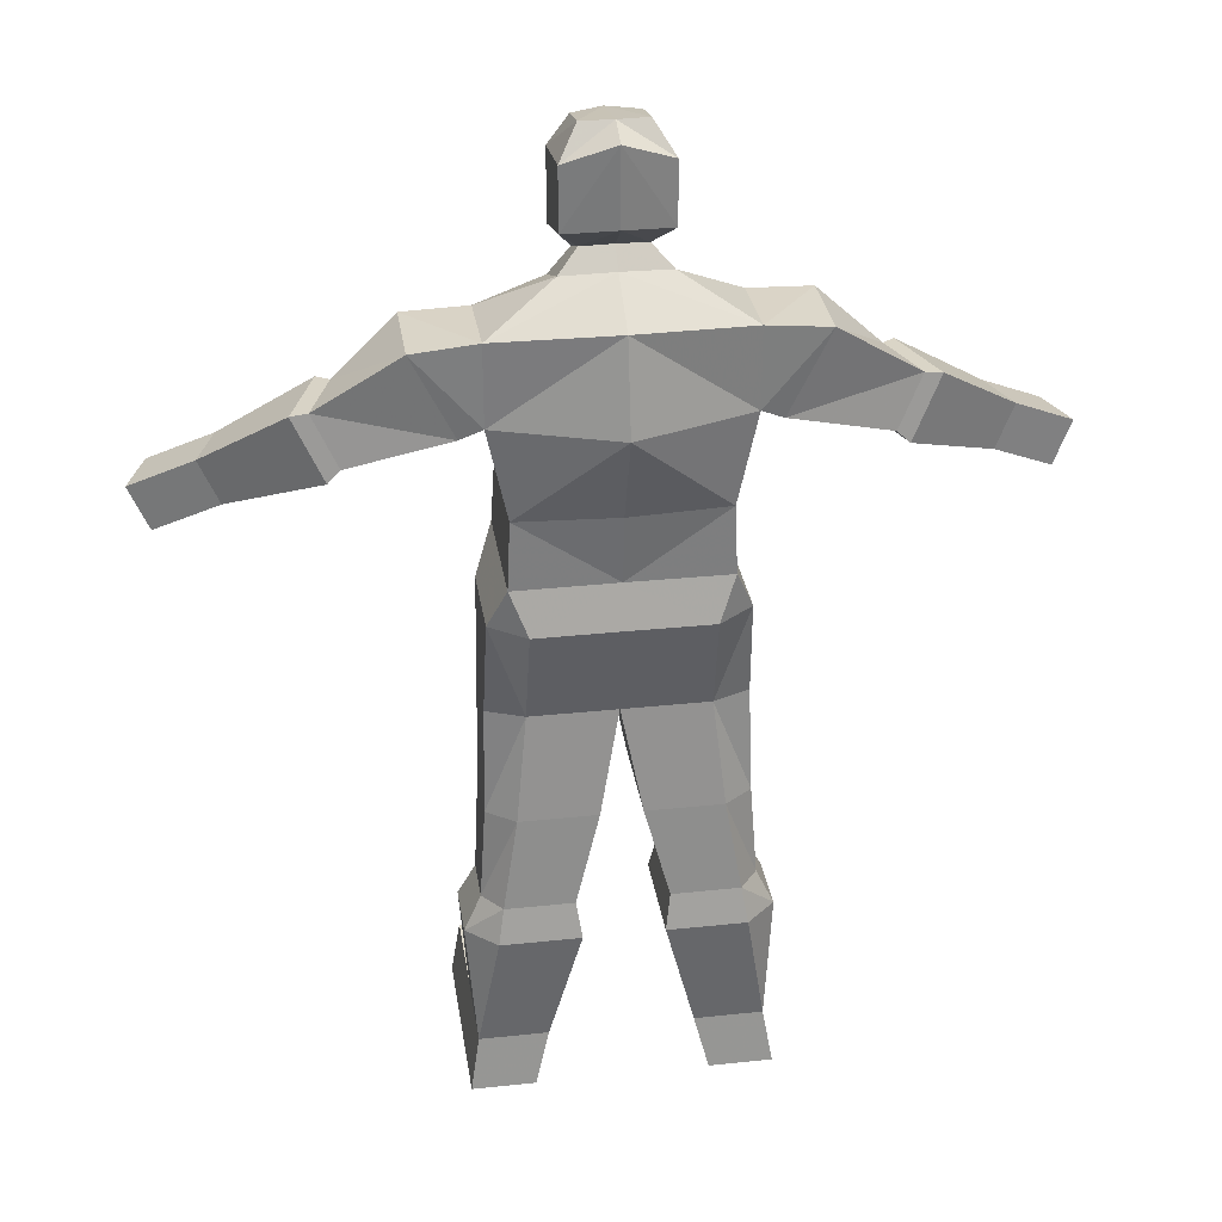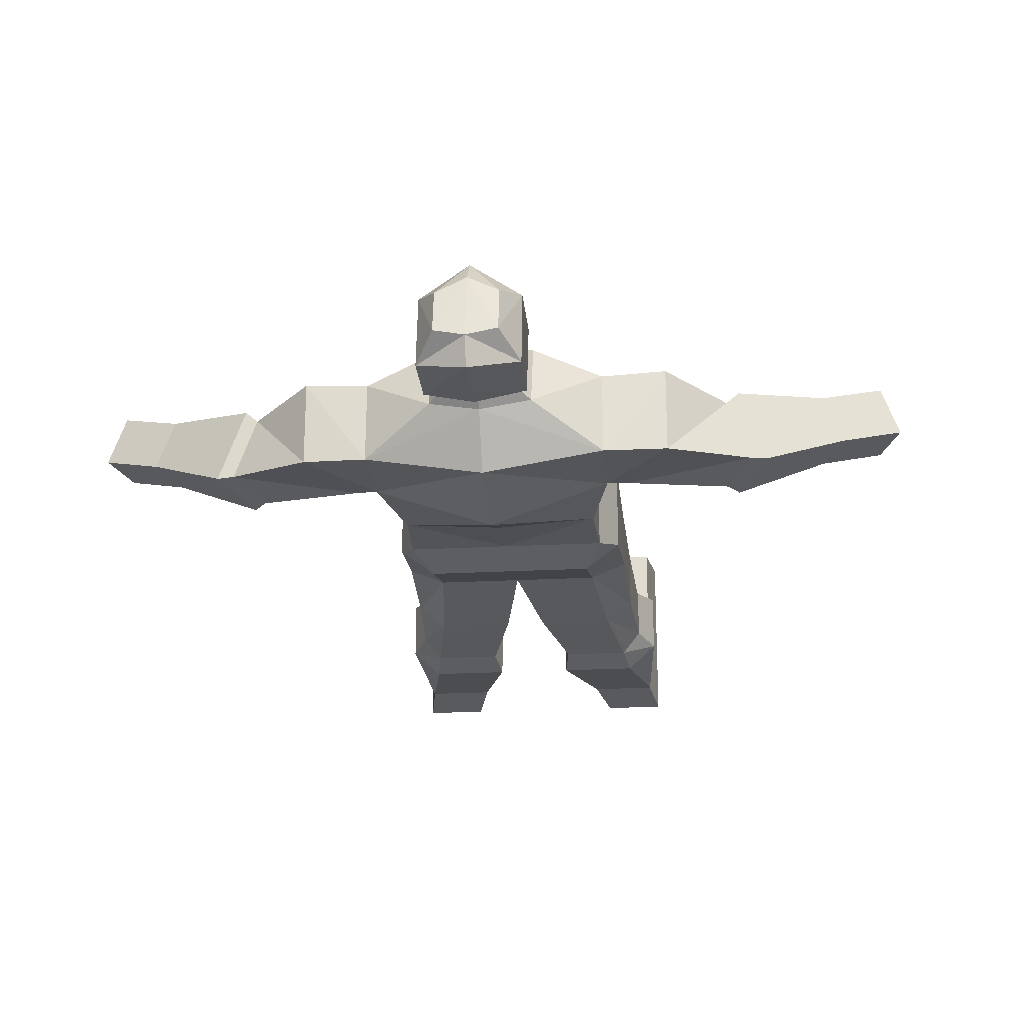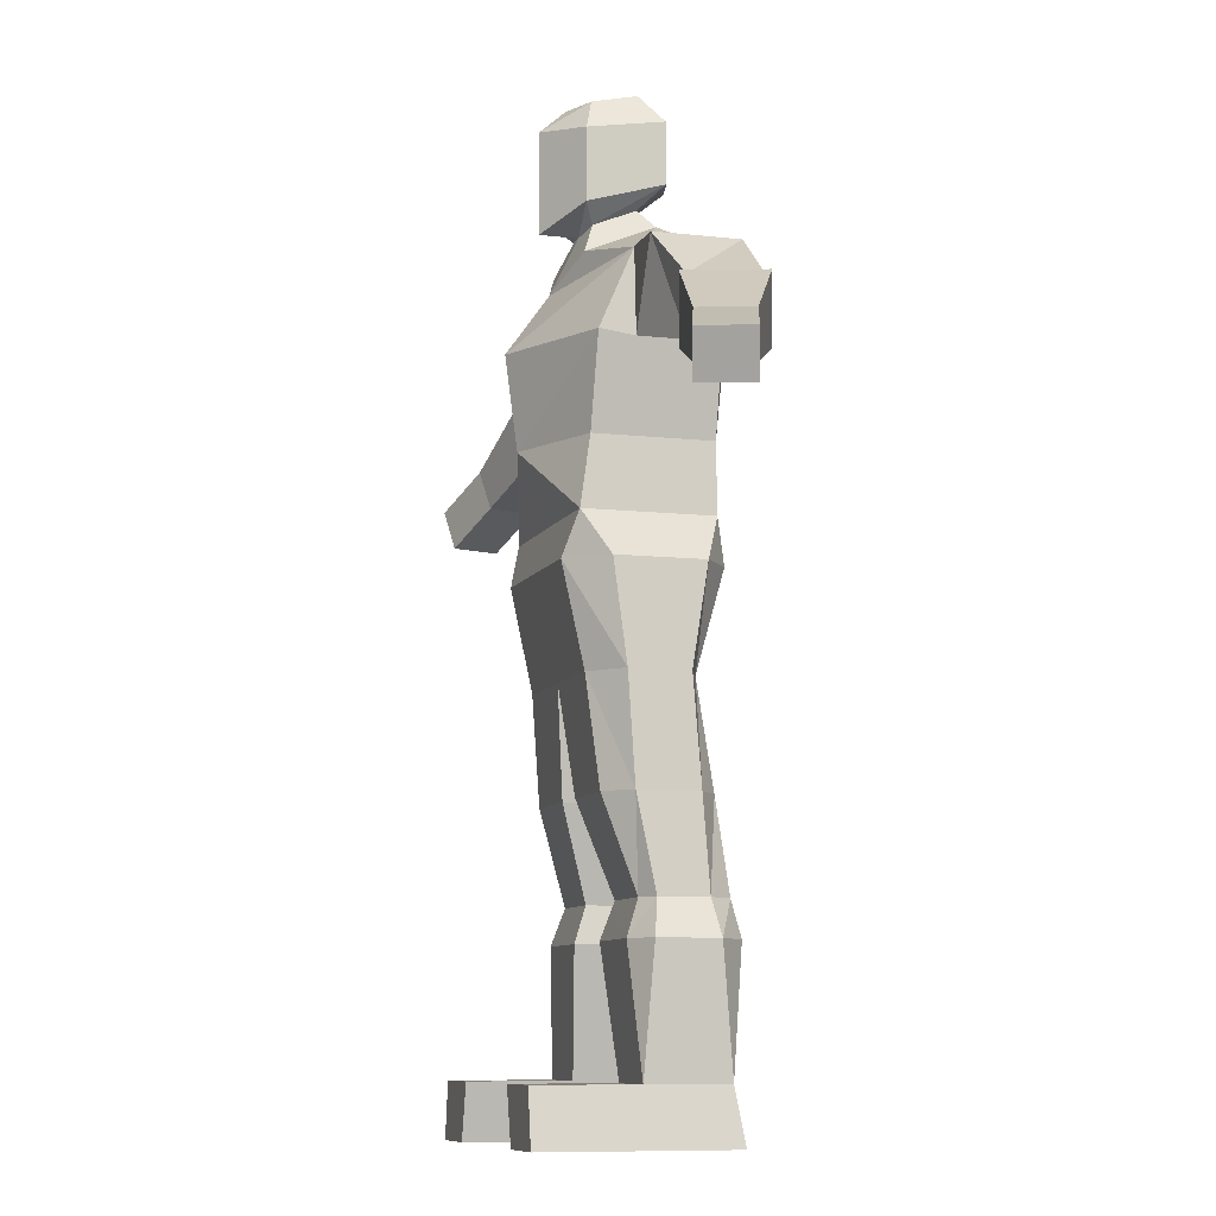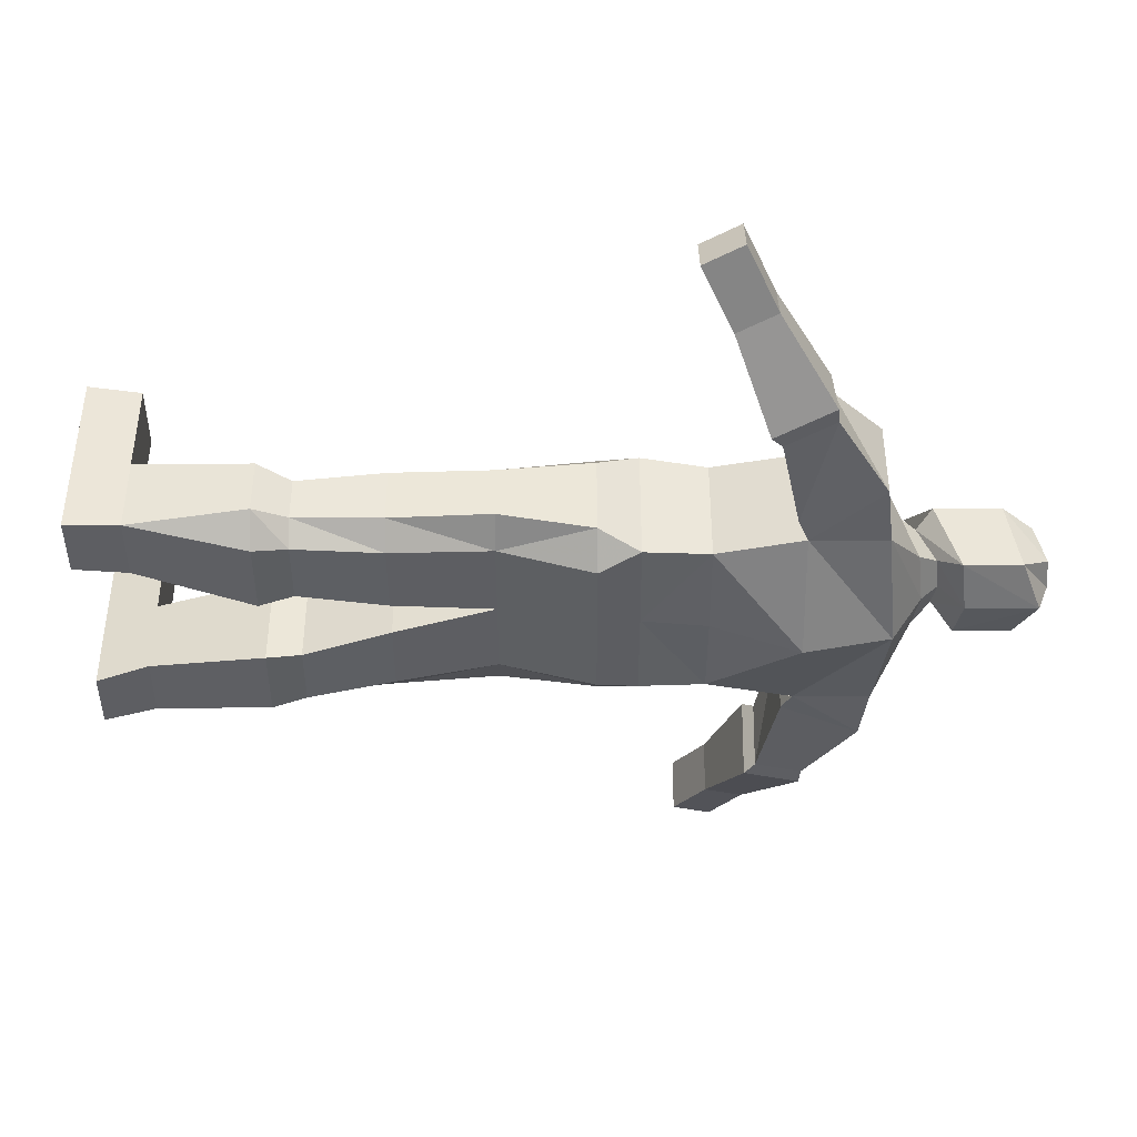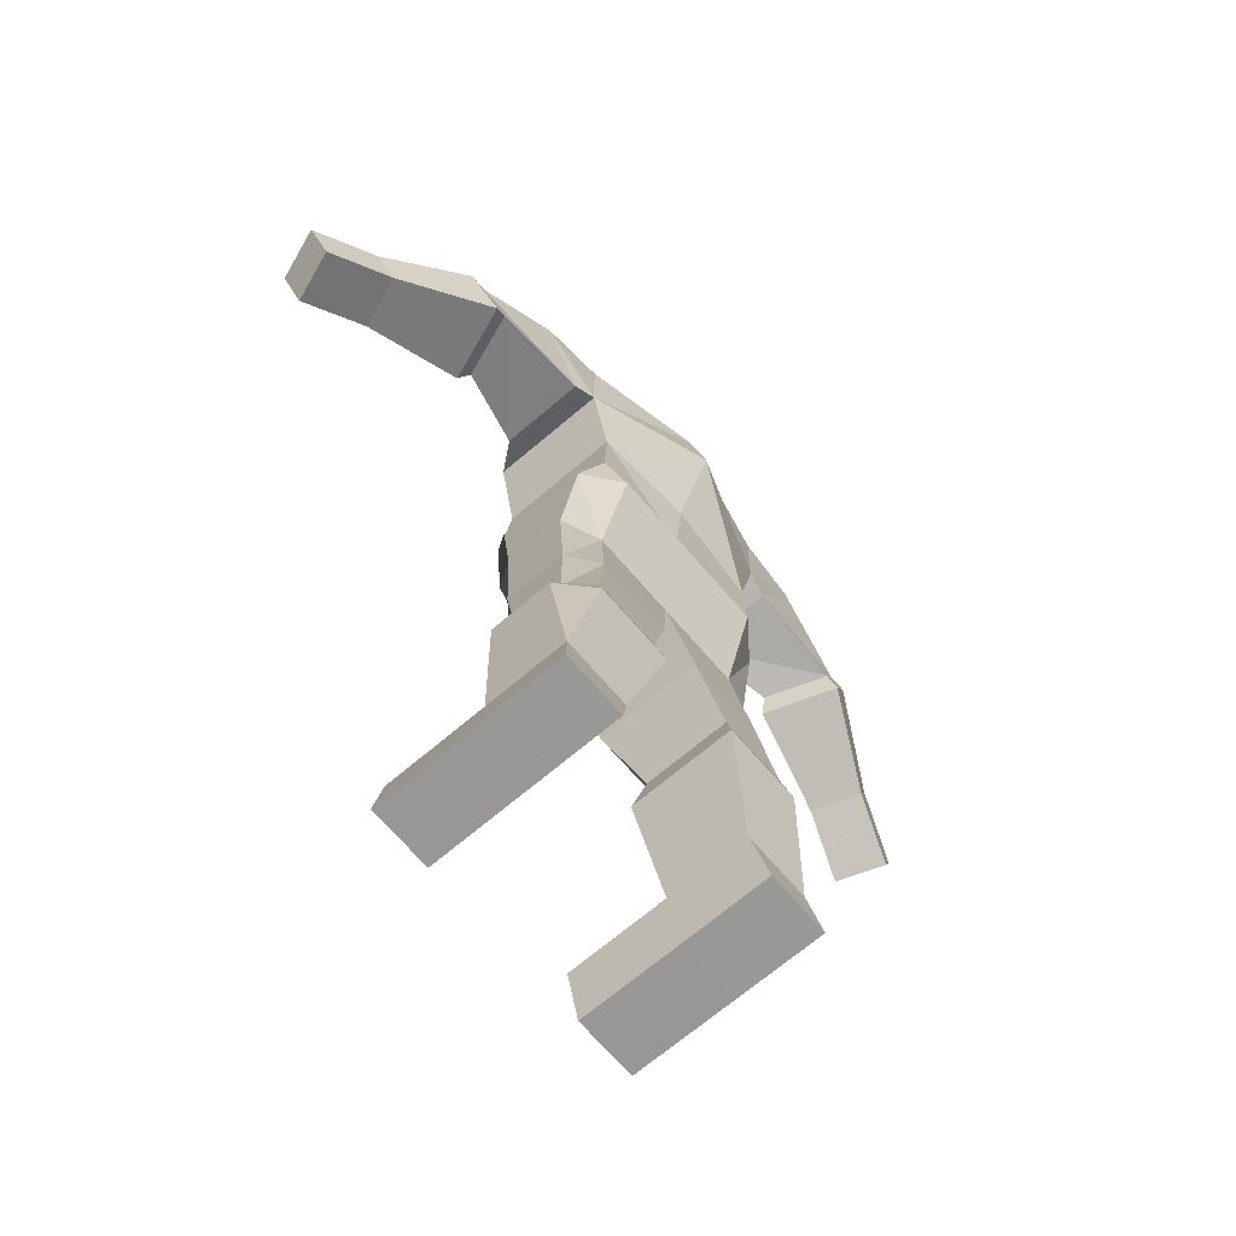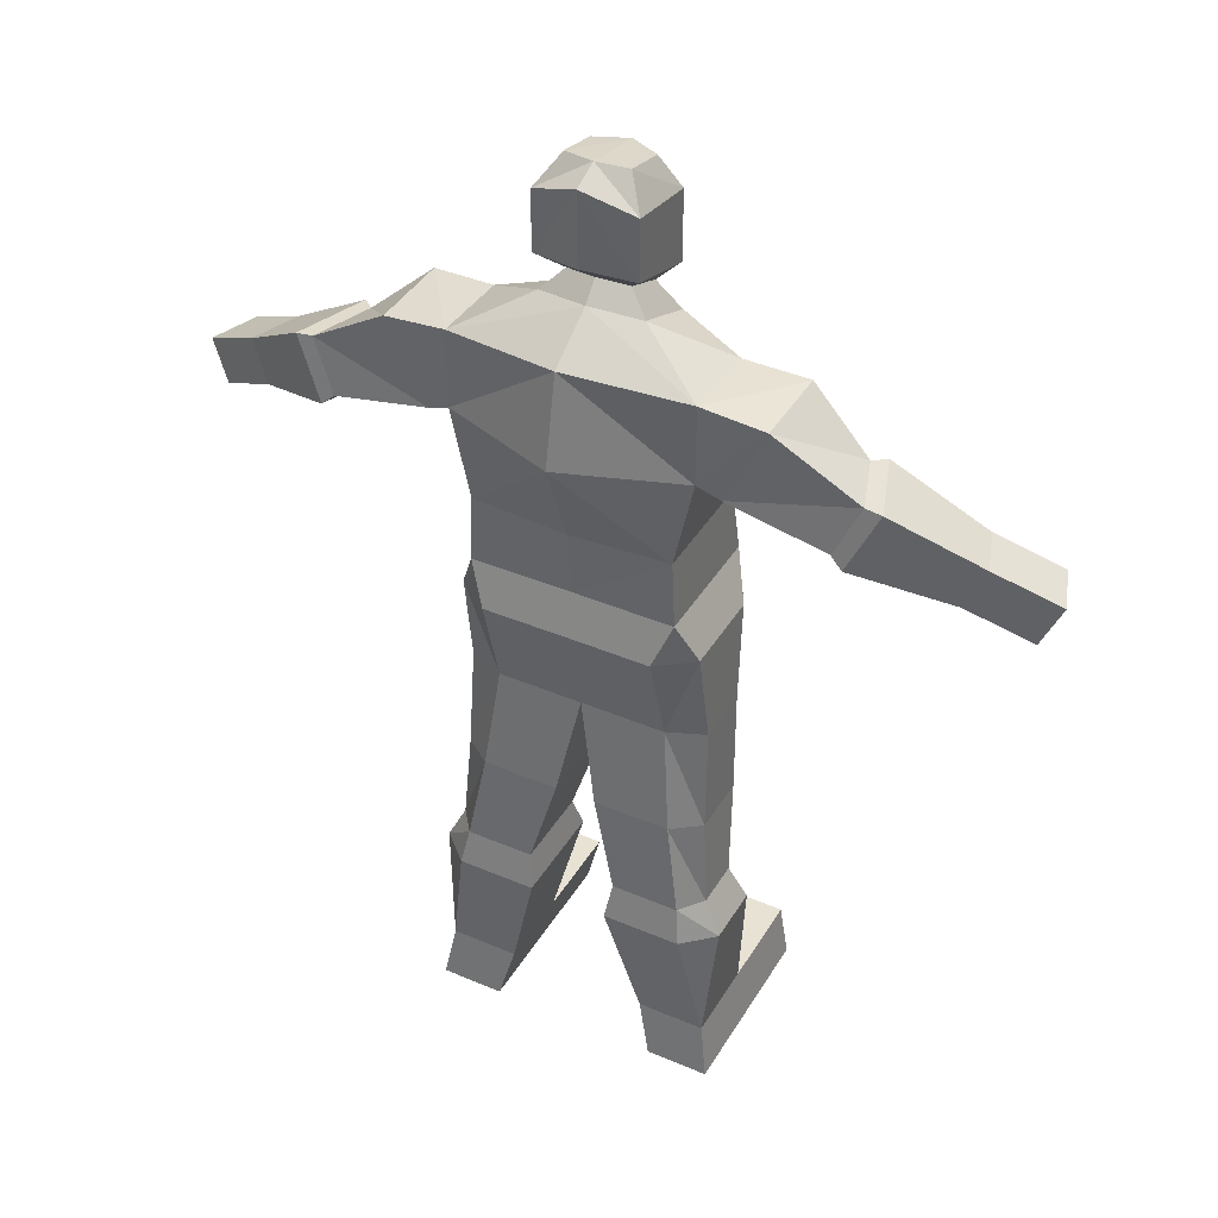
<metadata>
{"format":"obj","ext":"obj","renderer":"f3d","projection":"perspective","resolution":1024,"background":"white","views":[{"elev":31.1,"azim":171.4,"up":"+Y"},{"elev":-23.1,"azim":-174.8,"up":"+Z"},{"elev":-8.9,"azim":72.9,"up":"+Y"},{"elev":-42.1,"azim":90.1,"up":"+Z"},{"elev":-68.4,"azim":130.5,"up":"+Y"},{"elev":39.7,"azim":-152.0,"up":"+Y"}]}
</metadata>
<code>
o Cube_Cube.001
v 0.5575 0 0.09835
v 0.5575 0 -0.4623
v 0.1337 2 0.2881
v 0.1337 2 -0.4
v 0.8218 2 -0.2637
v 0.8218 2 0.1343
v 0.7759 4.673 0.3403
v 0.7759 4.673 -0.4193
v 0.6477 4.079 -0.4193
v 0.6477 4.079 0.3499
v 0.7876 3.345 -0.3216
v 0.7876 3.345 0.2569
v 0.7759 5.178 0.1231
v 0.7759 5.199 -0.4193
v 0.9221 4.605 0.1582
v 0.9221 4.605 -0.3939
v 1.189 5.15 0.1582
v 1.189 5.15 -0.3988
v 0.2938 1.399 0.09424
v 0.2938 1.399 -0.4579
v 0.8622 1.399 -0.2972
v 0.8622 1.399 0.02219
v 0.2592 1.166 -0.5116
v 0.9747 1.166 -0.3283
v 0.9747 1.166 0.06939
v 0.2592 1.166 0.1758
v 1.43 4.467 0.0216
v 1.574 4.467 -0.3839
v 1.585 4.801 0.07666
v 1.729 4.801 -0.3289
v 1.483 4.392 0.08418
v 1.655 4.392 -0.3992
v 1.667 4.791 0.1498
v 1.839 4.791 -0.3336
v 2.125 4.152 0.2238
v 2.241 4.152 -0.1018
v 2.25 4.421 0.268
v 2.366 4.421 -0.05757
v 2.534 3.94 0.369
v 2.649 3.94 0.04342
v 2.658 4.208 0.4132
v 2.774 4.208 0.08763
v 0.3306 5.261 0.2939
v 0.3306 5.447 -0.1572
v 0.2024 5.466 0.2052
v 0.2024 5.58 -0.07277
v 0.2024 6.243 0.2126
v 0.2024 6.308 -0.08085
v 0.8047 2.694 0.1747
v 0.8047 2.694 -0.2137
v 0.6386 2 -0.4
v 0.9723 0 -0.4623
v 0.6386 2 0.2881
v 0.9723 0 0.09835
v 0.5546 3.347 -0.5
v 0.6668 3.628 0.4193
v 0.6668 3.628 -0.4193
v 0.5546 3.347 0.5
v 0.7389 1.399 0.09424
v 0.7389 1.399 -0.4579
v 0.7778 1.166 0.1759
v 0.7778 1.166 -0.5116
v 0.5632 2.694 -0.3135
v 0.5632 2.694 0.3578
v 0.3271 5.575 0.2811
v 0.3271 5.723 -0.2256
v 0.3271 6.037 0.2811
v 0.3271 6.119 -0.2223
v 0.4657 0.3587 -0.4095
v 0.4657 0.3587 0.1222
v 0.9124 0.3587 0.1222
v 0.9124 0.3587 -0.4095
v 0.5575 0.00066 0.7816
v 0.9723 0.00066 0.7816
v 0.4657 0.3593 0.7816
v 0.9124 0.3593 0.7816
v -0.5575 0 0.09835
v -0.5575 0 -0.4623
v -0.1337 2 0.2881
v -0.1337 2 -0.4
v -0.8218 2 -0.2637
v -0.8218 2 0.1343
v -0.7759 4.673 0.3403
v -0.7759 4.673 -0.4193
v -0.6477 4.079 -0.4193
v -0.6477 4.079 0.3499
v 0 4.079 -0.463
v -0 4.079 0.6136
v -0 3.63 0.4193
v 0 3.63 -0.4193
v -0 2.694 0.3578
v 0 2.694 -0.3135
v -0.7876 3.345 -0.3216
v -0.7876 3.345 0.2569
v 0 3.349 -0.5
v -0 3.349 0.5
v 0 4.673 -0.6913
v -0 4.673 0.6932
v -0.7759 5.178 0.1231
v -0.7759 5.199 -0.4193
v 0 5.266 -0.5747
v -0 5.059 0.4193
v -0.9221 4.605 0.1582
v -0.9221 4.605 -0.3939
v -1.189 5.15 0.1582
v -1.189 5.15 -0.3988
v -0.2938 1.399 0.09424
v -0.2938 1.399 -0.4579
v -0.8622 1.399 -0.2972
v -0.8622 1.399 0.02219
v -0.2592 1.166 -0.5116
v -0.9747 1.166 -0.3283
v -0.9747 1.166 0.06939
v -0.2592 1.166 0.1758
v -1.43 4.467 0.02159
v -1.574 4.467 -0.3839
v -1.585 4.801 0.07666
v -1.729 4.801 -0.3289
v -1.483 4.392 0.08418
v -1.655 4.392 -0.3992
v -1.667 4.791 0.1498
v -1.839 4.791 -0.3336
v -2.125 4.152 0.2238
v -2.241 4.152 -0.1018
v -2.25 4.421 0.268
v -2.366 4.421 -0.05757
v -2.534 3.94 0.369
v -2.649 3.94 0.04342
v -2.658 4.208 0.4132
v -2.774 4.208 0.08763
v -0.3306 5.261 0.2939
v -0.3306 5.447 -0.1572
v 0 5.483 -0.227
v -0 5.214 0.3413
v -0.2024 5.466 0.2052
v -0.2024 5.58 -0.07277
v 0 5.602 -0.1158
v -0 5.437 0.2344
v -0.2024 6.243 0.2126
v -0.2024 6.308 -0.08085
v 0 6.323 -0.1271
v -0 6.234 0.3169
v -0.8047 2.694 0.1747
v -0.8047 2.694 -0.2137
v -0.6386 2 -0.4
v -0.9723 0 -0.4623
v -0.6386 2 0.2881
v -0.9723 0 0.09835
v -0.5546 3.347 -0.5
v -0.6668 3.628 0.4193
v -0.6668 3.628 -0.4193
v -0.5546 3.347 0.5
v -0.7389 1.399 0.09424
v -0.7389 1.399 -0.4579
v -0.7778 1.166 0.1758
v -0.7778 1.166 -0.5116
v -0.5632 2.694 -0.3135
v -0.5632 2.694 0.3578
v -0.3271 5.575 0.2811
v -0.3271 5.723 -0.2256
v 0 5.76 -0.3096
v -0 5.437 0.4857
v -0.3271 6.037 0.2811
v -0.3271 6.119 -0.2223
v 0 6.25 -0.3128
v -0 6.085 0.4857
v -0.4657 0.3587 -0.4095
v -0.4657 0.3587 0.1222
v -0.9124 0.3587 0.1222
v -0.9124 0.3587 -0.4095
v -0.5575 0.00066 0.7816
v -0.9723 0.00066 0.7816
v -0.4657 0.3593 0.7816
v -0.9124 0.3593 0.7816
f 70 69 2 1
f 71 70 75 76
f 88 10 7 98
f 56 12 11 57
f 57 11 55
f 10 9 8 7
f 9 87 97 8
f 55 95 90 57
f 55 63 92 95
f 90 87 9 57
f 58 64 49 12
f 49 50 11 12
f 4 3 91 92
f 8 97 101 14
f 13 7 15 17
f 98 7 13 102
f 17 15 27 29
f 8 14 18 16
f 14 13 17 18
f 7 8 16 15
f 53 3 19 59
f 5 6 22 21
f 51 5 21 60
f 3 4 20 19
f 59 19 26 61
f 21 22 25 24
f 60 21 24 62
f 19 20 23 26
f 29 27 31 33
f 16 18 30 28
f 18 17 29 30
f 15 16 28 27
f 33 31 35 37
f 28 30 34 32
f 30 29 33 34
f 27 28 32 31
f 37 35 39 41
f 32 34 38 36
f 34 33 37 38
f 31 32 36 35
f 39 40 42 41
f 36 38 42 40
f 38 37 41 42
f 35 36 40 39
f 14 101 133 44
f 13 14 44 43
f 102 13 43 134
f 44 133 137 46
f 43 44 46 45
f 134 43 45 138
f 141 48 68 165
f 142 47 48 141
f 6 5 50 49
f 51 4 92 63
f 53 64 91 3
f 6 49 64 53
f 5 51 63 50
f 20 60 62 23
f 22 59 61 25
f 4 51 60 20
f 6 53 59 22
f 96 91 64 58
f 96 58 56 89
f 11 50 63 55
f 56 58 12
f 1 2 52 54
f 54 52 72 71
f 69 72 52 2
f 88 89 56 10
f 10 56 57 9
f 66 161 165 68
f 65 66 68 67
f 162 65 67 166
f 48 47 67 68
f 47 142 166 67
f 46 137 161 66
f 45 46 66 65
f 138 45 65 162
f 23 62 72 69
f 25 61 71
f 61 26 70 71
f 62 24 72
f 25 71 72 24
f 26 23 69 70
f 76 75 73 74
f 70 1 73 75
f 54 71 76 74
f 1 54 74 73
f 168 77 78 167
f 169 174 173 168
f 88 98 83 86
f 150 151 93 94
f 151 149 93
f 86 83 84 85
f 85 84 97 87
f 149 151 90 95
f 149 95 92 157
f 90 151 85 87
f 152 94 143 158
f 143 94 93 144
f 80 92 91 79
f 84 100 101 97
f 99 105 103 83
f 98 102 99 83
f 105 117 115 103
f 84 104 106 100
f 100 106 105 99
f 83 103 104 84
f 147 153 107 79
f 81 109 110 82
f 145 154 109 81
f 79 107 108 80
f 153 155 114 107
f 109 112 113 110
f 154 156 112 109
f 107 114 111 108
f 117 121 119 115
f 104 116 118 106
f 106 118 117 105
f 103 115 116 104
f 121 125 123 119
f 116 120 122 118
f 118 122 121 117
f 115 119 120 116
f 125 129 127 123
f 120 124 126 122
f 122 126 125 121
f 119 123 124 120
f 127 129 130 128
f 124 128 130 126
f 126 130 129 125
f 123 127 128 124
f 100 132 133 101
f 99 131 132 100
f 102 134 131 99
f 132 136 137 133
f 131 135 136 132
f 134 138 135 131
f 141 165 164 140
f 137 161 165 141
f 142 166 162 138
f 142 141 140 139
f 82 143 144 81
f 145 157 92 80
f 147 79 91 158
f 82 147 158 143
f 81 144 157 145
f 108 111 156 154
f 110 113 155 153
f 80 108 154 145
f 82 110 153 147
f 96 152 158 91
f 96 89 150 152
f 93 149 157 144
f 150 94 152
f 77 148 146 78
f 148 169 170 146
f 167 78 146 170
f 88 86 150 89
f 86 85 151 150
f 160 164 165 161
f 159 163 164 160
f 162 166 163 159
f 140 164 163 139
f 139 163 166 142
f 136 160 161 137
f 135 159 160 136
f 138 162 159 135
f 111 167 170 156
f 113 169 155
f 155 169 168 114
f 156 170 112
f 113 112 170 169
f 114 168 167 111
f 174 172 171 173
f 168 173 171 77
f 148 172 174 169
f 77 171 172 148

</code>
